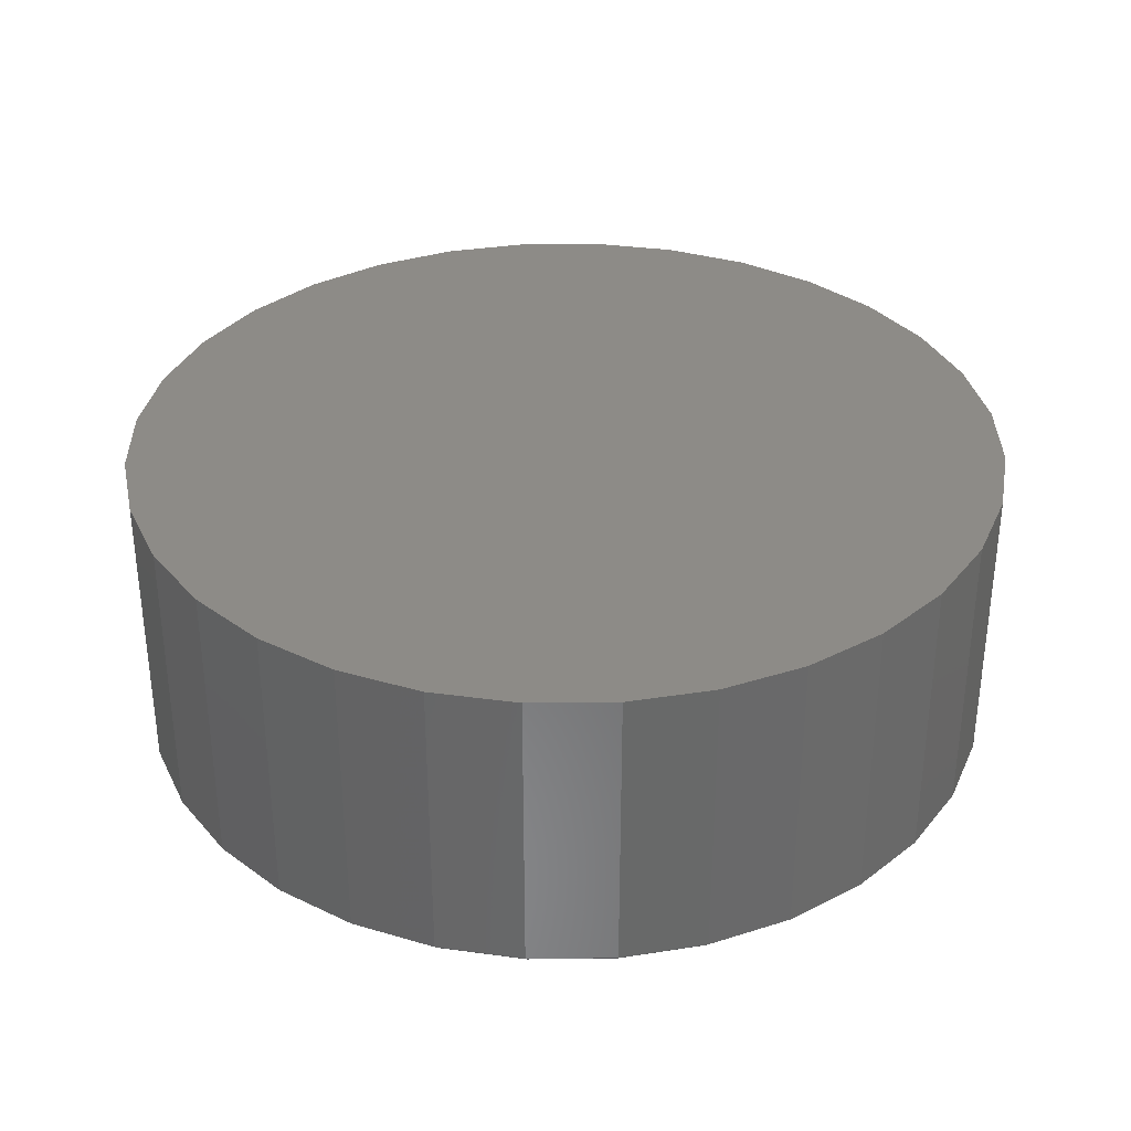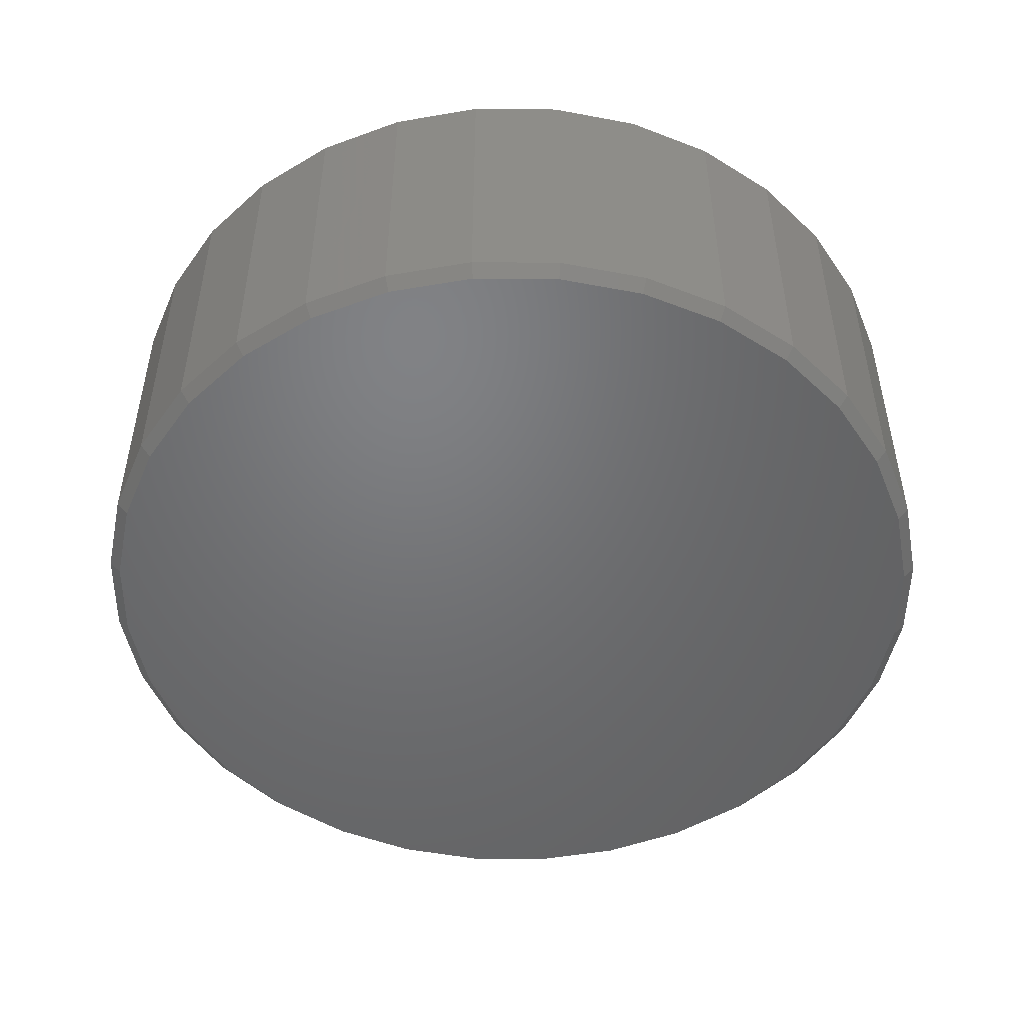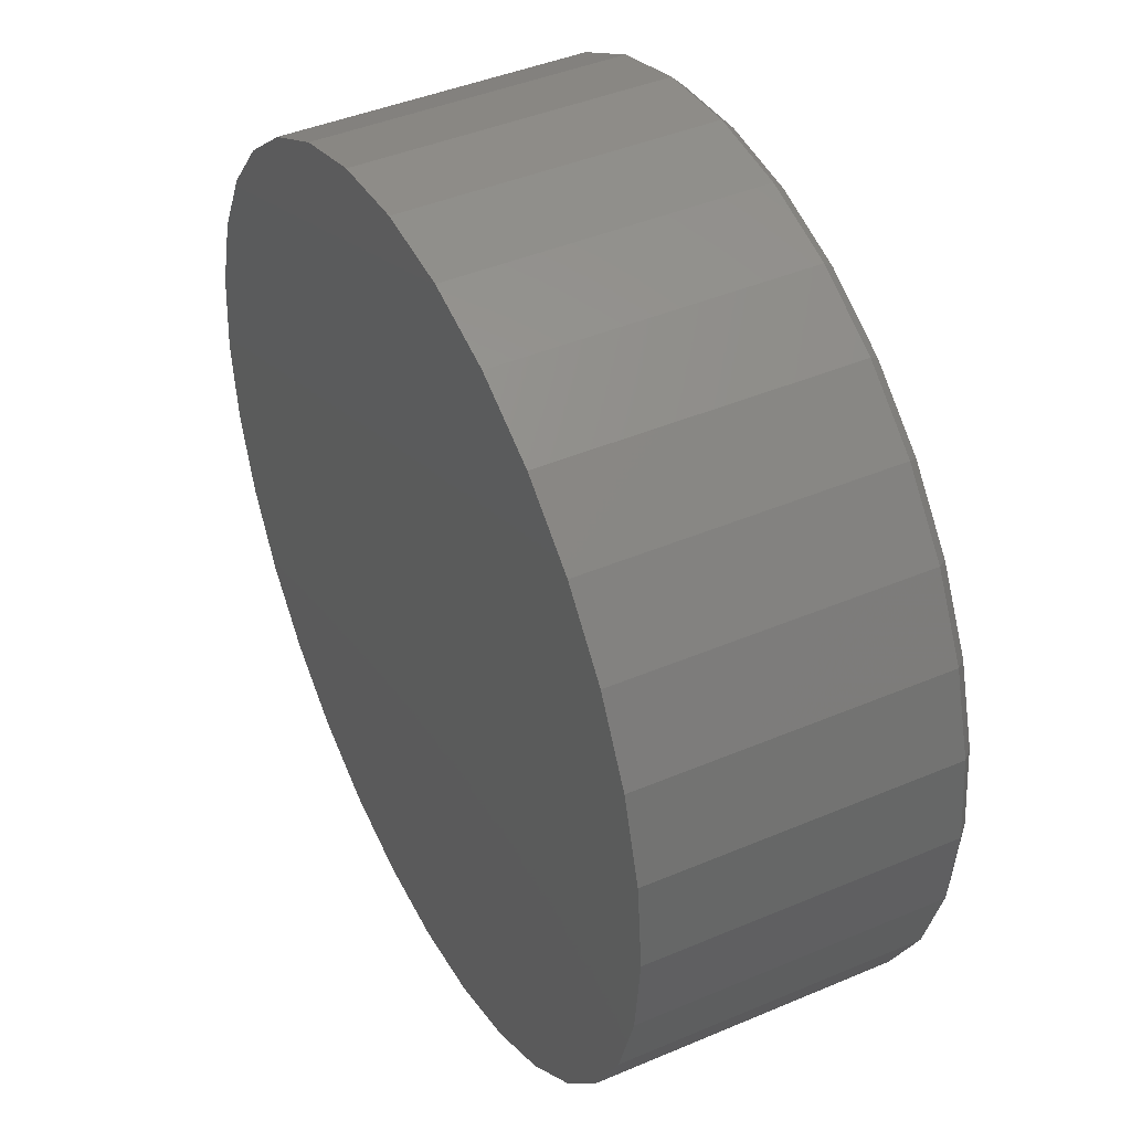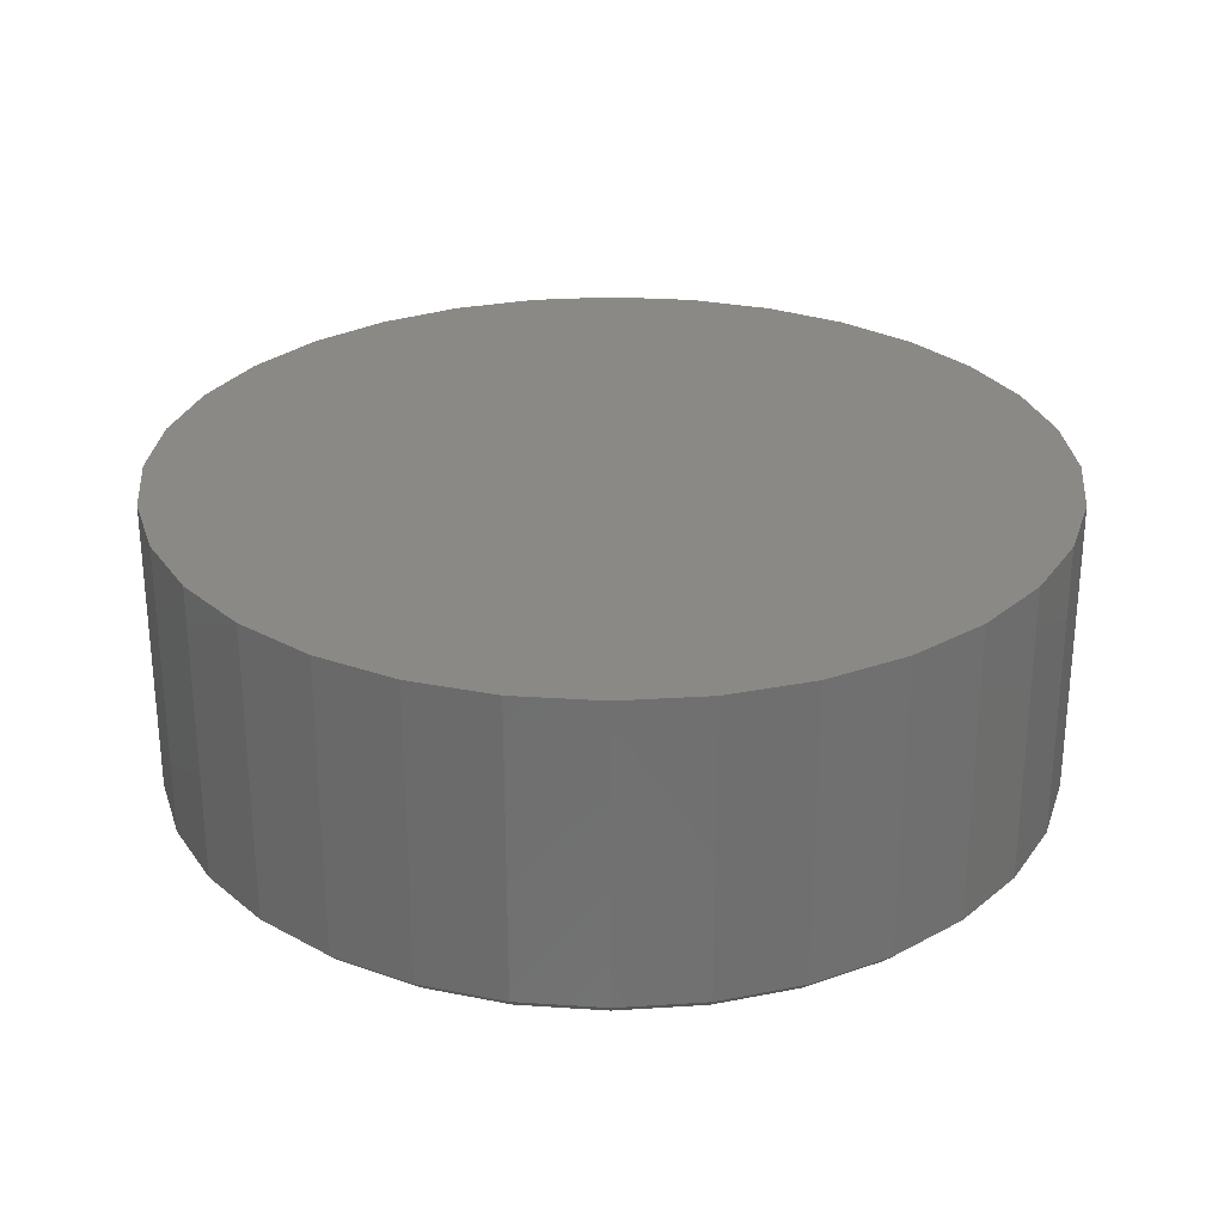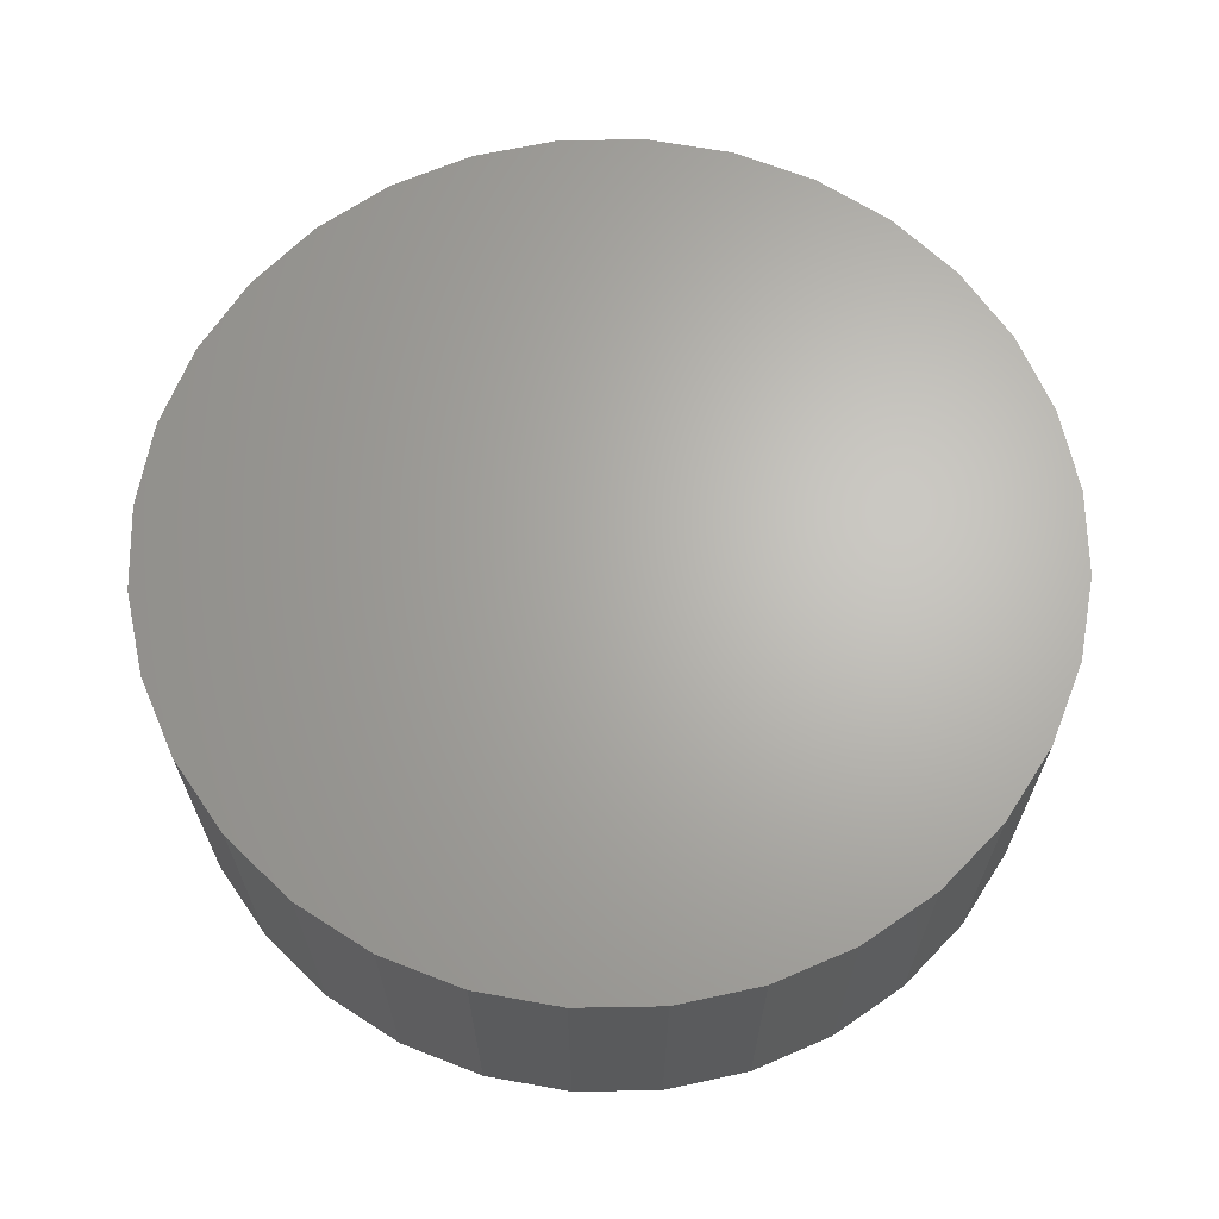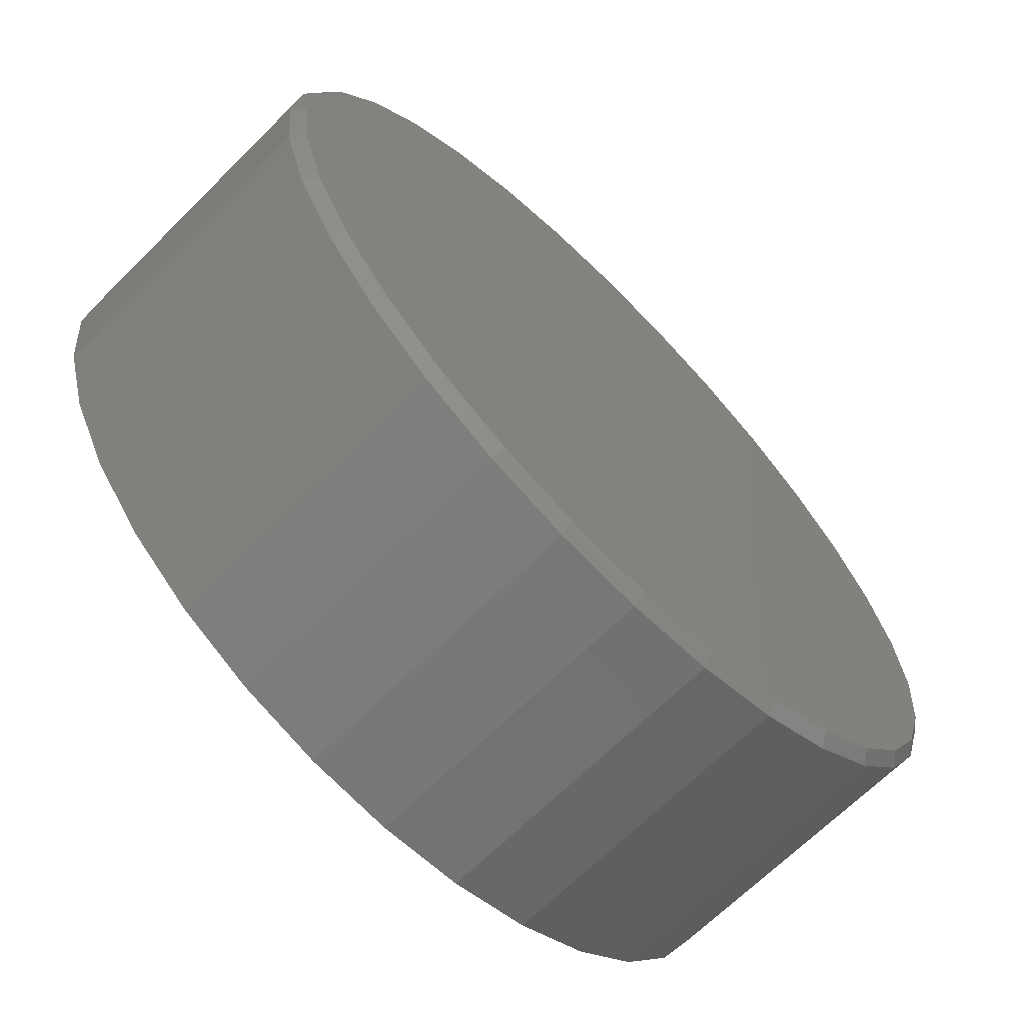
<metadata>
{"format":"stl","ext":"stl","renderer":"f3d","projection":"perspective","resolution":1024,"background":"white","views":[{"elev":34.1,"azim":38.6,"up":"+Z"},{"elev":-49.9,"azim":72.6,"up":"+Z"},{"elev":43.1,"azim":63.3,"up":"+Y"},{"elev":28.0,"azim":67.6,"up":"+Z"},{"elev":65.8,"azim":-96.6,"up":"+Z"},{"elev":-67.1,"azim":134.9,"up":"+Y"}]}
</metadata>
<code>
# stl→obj: 96 verts, 188 faces
v 0.007895 0.5844 0
v 0.1219 0.5731 0
v -0.1061 0.5731 0
v 0.007895 -0.5844 0
v -0.1061 -0.5731 0
v 0.1219 -0.5731 0
v -0.2157 -0.5399 0
v 0.2315 -0.5399 0
v -0.3168 -0.4859 0
v 0.3326 -0.4859 0
v -0.4053 -0.4132 0
v 0.4211 -0.4132 0
v -0.478 -0.3247 0
v 0.4938 -0.3247 0
v -0.532 -0.2236 0
v 0.5478 -0.2236 0
v -0.5653 -0.114 0
v 0.581 -0.114 0
v -0.5765 5.972e-17 0
v 0.5923 -1.55e-16 0
v -0.5653 0.114 0
v 0.581 0.114 0
v -0.532 0.2236 0
v 0.5478 0.2236 0
v -0.478 0.3247 0
v 0.4938 0.3247 0
v -0.4053 0.4132 0
v 0.4211 0.4132 0
v -0.3168 0.4859 0
v 0.3326 0.4859 0
v -0.2157 0.5399 0
v 0.2315 0.5399 0
v 0.6079 -1.47e-16 0.01562
v 0.6079 0 0.4219
v 0.5964 -0.1171 0.01562
v 0.5964 -0.1171 0.4219
v 0.5622 -0.2296 0.01562
v 0.5622 -0.2296 0.4219
v 0.5068 -0.3333 0.01562
v 0.5068 -0.3333 0.4219
v 0.4322 -0.4243 0.01562
v 0.4322 -0.4243 0.4219
v 0.3412 -0.4989 0.01562
v 0.3412 -0.4989 0.4219
v 0.2375 -0.5543 0.01562
v 0.2375 -0.5543 0.4219
v 0.1249 -0.5885 0.01562
v 0.1249 -0.5885 0.4219
v 0.007895 -0.6 0.01562
v 0.007895 -0.6 0.4219
v -0.1092 -0.5885 0.01562
v -0.1092 -0.5885 0.4219
v -0.2217 -0.5543 0.01562
v -0.2217 -0.5543 0.4219
v -0.3254 -0.4989 0.01562
v -0.3254 -0.4989 0.4219
v -0.4164 -0.4243 0.01562
v -0.4164 -0.4243 0.4219
v -0.491 -0.3333 0.01562
v -0.491 -0.3333 0.4219
v -0.5464 -0.2296 0.01562
v -0.5464 -0.2296 0.4219
v -0.5806 -0.1171 0.01562
v -0.5806 -0.1171 0.4219
v -0.5921 7.348e-17 0.01562
v -0.5921 7.348e-17 0.4219
v -0.5806 0.1171 0.01562
v -0.5806 0.1171 0.4219
v -0.5464 0.2296 0.01562
v -0.5464 0.2296 0.4219
v -0.491 0.3333 0.01562
v -0.491 0.3333 0.4219
v -0.4164 0.4243 0.01562
v -0.4164 0.4243 0.4219
v -0.3254 0.4989 0.01562
v -0.3254 0.4989 0.4219
v -0.2217 0.5543 0.01562
v -0.2217 0.5543 0.4219
v -0.1092 0.5885 0.01562
v -0.1092 0.5885 0.4219
v 0.007895 0.6 0.01562
v 0.007895 0.6 0.4219
v 0.1249 0.5885 0.01562
v 0.1249 0.5885 0.4219
v 0.2375 0.5543 0.01562
v 0.2375 0.5543 0.4219
v 0.3412 0.4989 0.01562
v 0.3412 0.4989 0.4219
v 0.4322 0.4243 0.01562
v 0.4322 0.4243 0.4219
v 0.5068 0.3333 0.01562
v 0.5068 0.3333 0.4219
v 0.5622 0.2296 0.01562
v 0.5622 0.2296 0.4219
v 0.5964 0.1171 0.01562
v 0.5964 0.1171 0.4219
f 1 2 3
f 4 5 6
f 6 5 7
f 6 7 8
f 8 7 9
f 8 9 10
f 10 9 11
f 10 11 12
f 12 11 13
f 12 13 14
f 14 13 15
f 14 15 16
f 16 15 17
f 16 17 18
f 18 17 19
f 18 19 20
f 20 19 21
f 20 21 22
f 22 21 23
f 22 23 24
f 24 23 25
f 24 25 26
f 26 25 27
f 26 27 28
f 28 27 29
f 28 29 30
f 30 29 31
f 30 31 32
f 32 31 3
f 32 3 2
f 33 34 35
f 35 34 36
f 35 36 37
f 37 36 38
f 37 38 39
f 39 38 40
f 39 40 41
f 41 40 42
f 41 42 43
f 43 42 44
f 43 44 45
f 45 44 46
f 45 46 47
f 47 46 48
f 47 48 49
f 49 48 50
f 49 50 51
f 51 50 52
f 51 52 53
f 53 52 54
f 53 54 55
f 55 54 56
f 55 56 57
f 57 56 58
f 57 58 59
f 59 58 60
f 59 60 61
f 61 60 62
f 61 62 63
f 63 62 64
f 63 64 65
f 65 64 66
f 65 66 67
f 67 66 68
f 67 68 69
f 69 68 70
f 69 70 71
f 71 70 72
f 71 72 73
f 73 72 74
f 73 74 75
f 75 74 76
f 75 76 77
f 77 76 78
f 77 78 79
f 79 78 80
f 79 80 81
f 81 80 82
f 81 82 83
f 83 82 84
f 83 84 85
f 85 84 86
f 85 86 87
f 87 86 88
f 87 88 89
f 89 88 90
f 89 90 91
f 91 90 92
f 91 92 93
f 93 92 94
f 93 94 95
f 95 94 96
f 95 96 33
f 33 96 34
f 49 5 4
f 4 47 49
f 9 55 11
f 11 55 57
f 11 57 13
f 13 57 59
f 13 59 15
f 15 59 61
f 15 61 17
f 17 61 63
f 17 63 19
f 19 63 65
f 43 10 41
f 41 10 12
f 41 12 39
f 39 12 14
f 39 14 37
f 37 14 16
f 37 16 35
f 35 16 18
f 35 18 33
f 33 18 20
f 55 9 53
f 53 9 7
f 53 7 51
f 51 7 5
f 51 5 49
f 10 43 8
f 8 43 45
f 8 45 6
f 6 45 47
f 6 47 4
f 81 2 1
f 1 79 81
f 30 87 28
f 28 87 89
f 28 89 26
f 26 89 91
f 26 91 24
f 24 91 93
f 24 93 22
f 22 93 95
f 22 95 20
f 20 95 33
f 75 29 73
f 73 29 27
f 73 27 71
f 71 27 25
f 71 25 69
f 69 25 23
f 69 23 67
f 67 23 21
f 67 21 65
f 65 21 19
f 87 30 85
f 85 30 32
f 85 32 83
f 83 32 2
f 83 2 81
f 29 75 31
f 31 75 77
f 31 77 3
f 3 77 79
f 3 79 1
f 80 84 82
f 84 80 86
f 86 80 78
f 86 78 88
f 88 78 76
f 88 76 90
f 90 76 74
f 90 74 92
f 92 74 72
f 92 72 94
f 94 72 70
f 94 70 96
f 96 70 68
f 96 68 34
f 34 68 66
f 34 66 36
f 36 66 64
f 36 64 38
f 38 64 62
f 38 62 40
f 40 62 60
f 40 60 42
f 42 60 58
f 42 58 44
f 44 58 56
f 44 56 46
f 46 56 54
f 46 54 48
f 48 54 52
f 48 52 50

</code>
